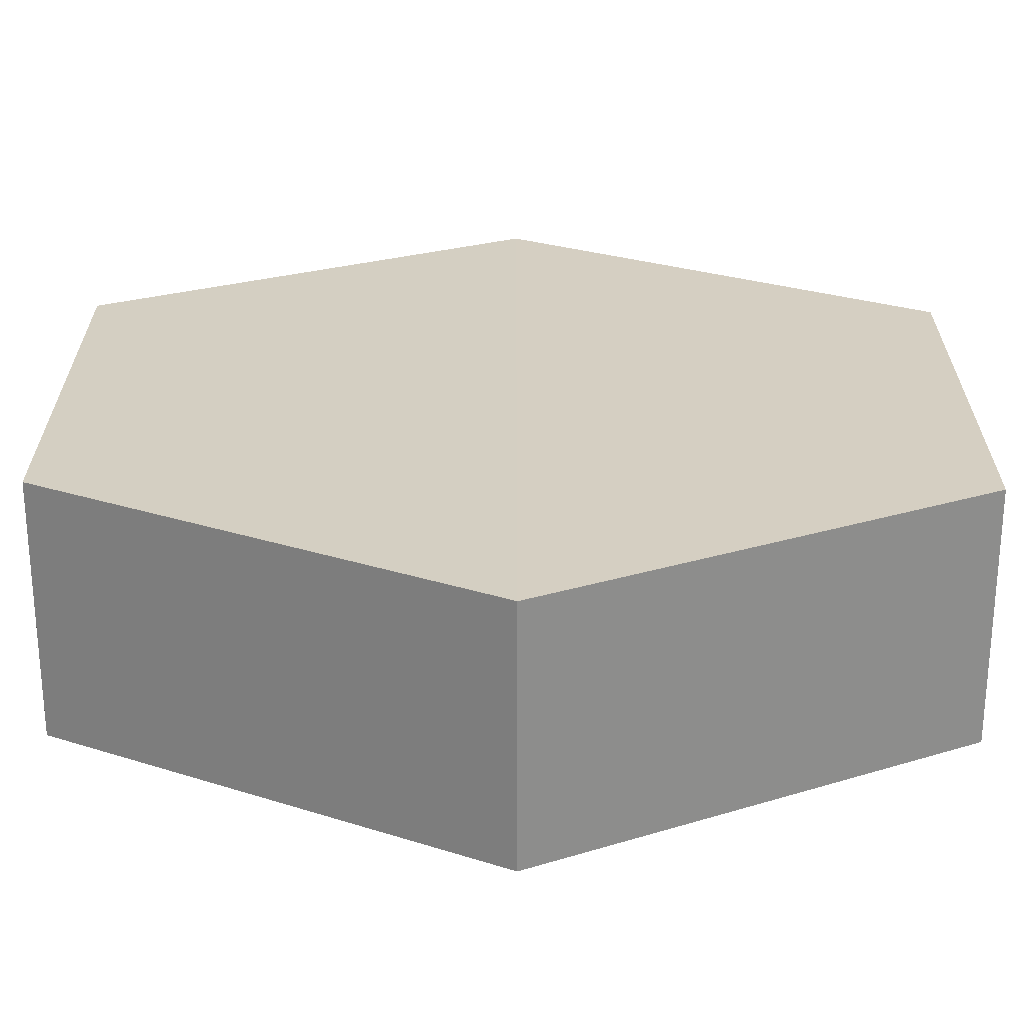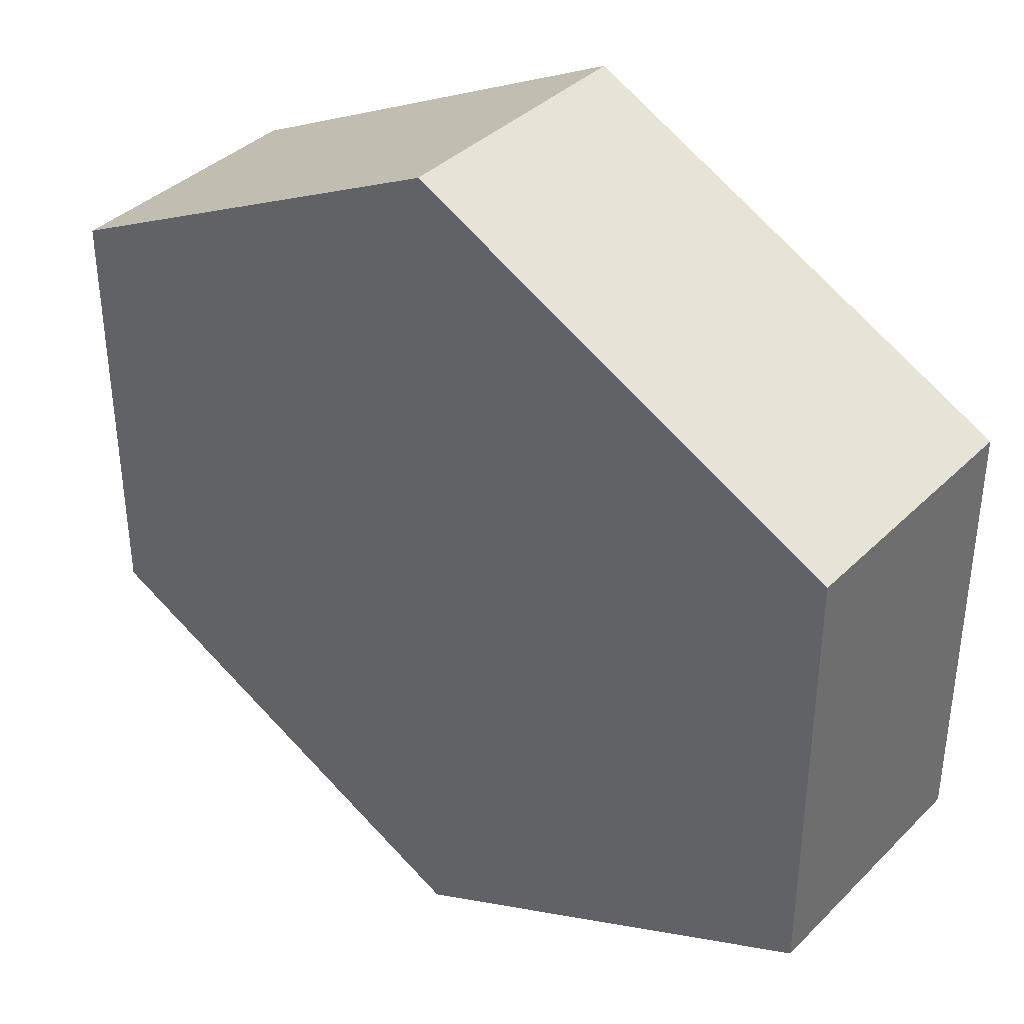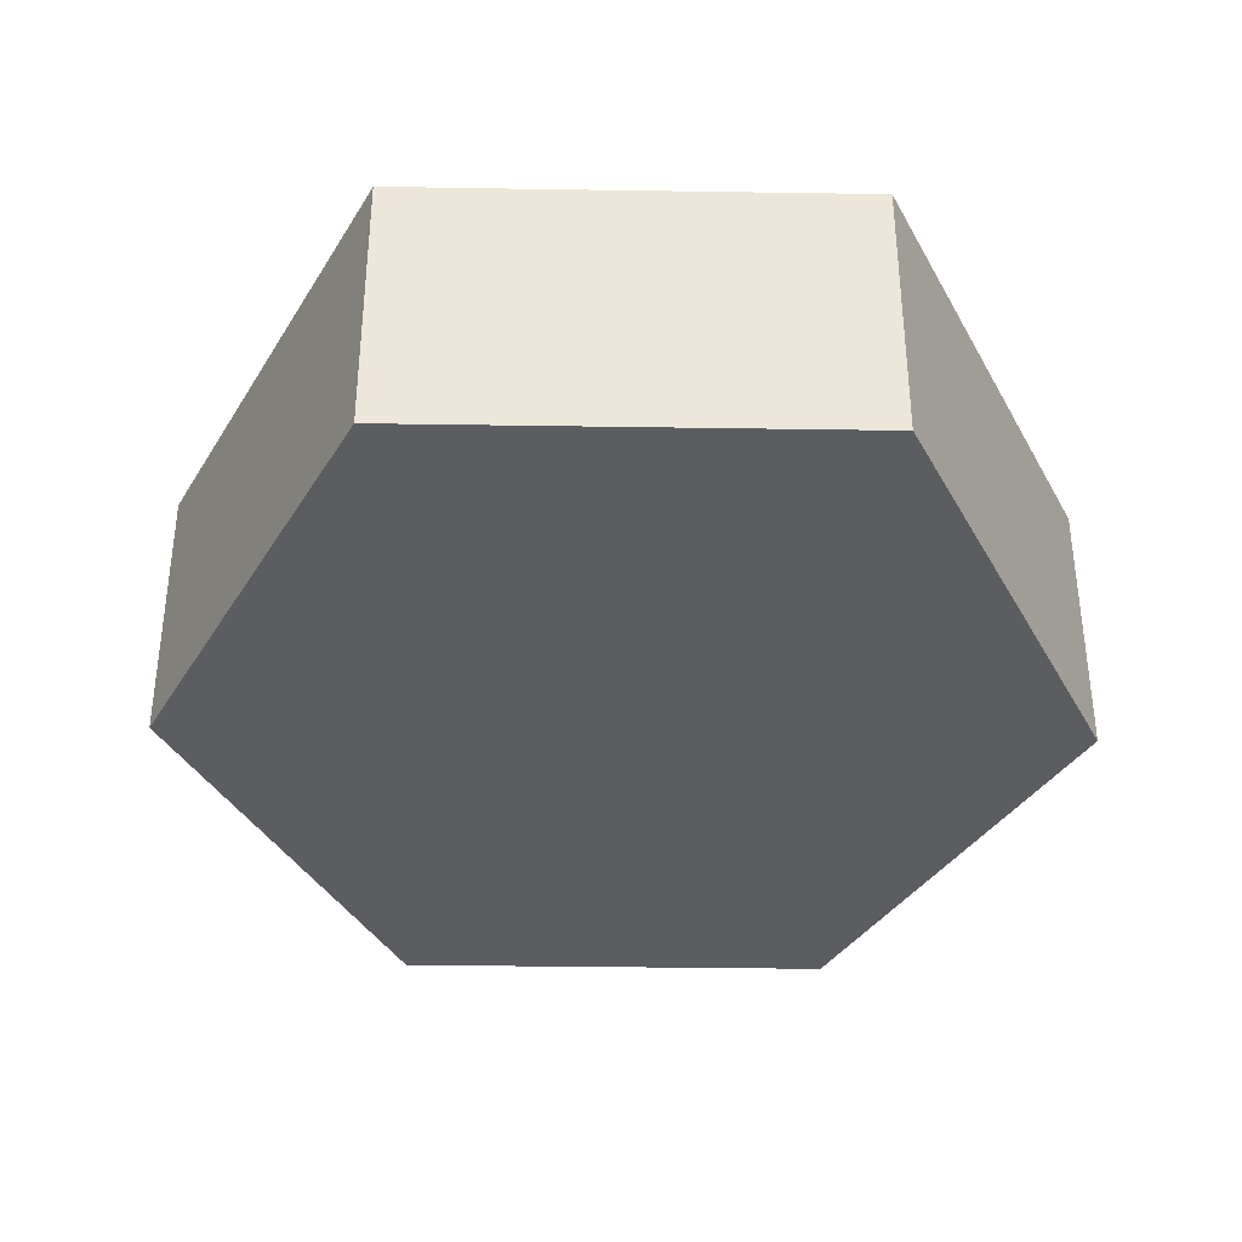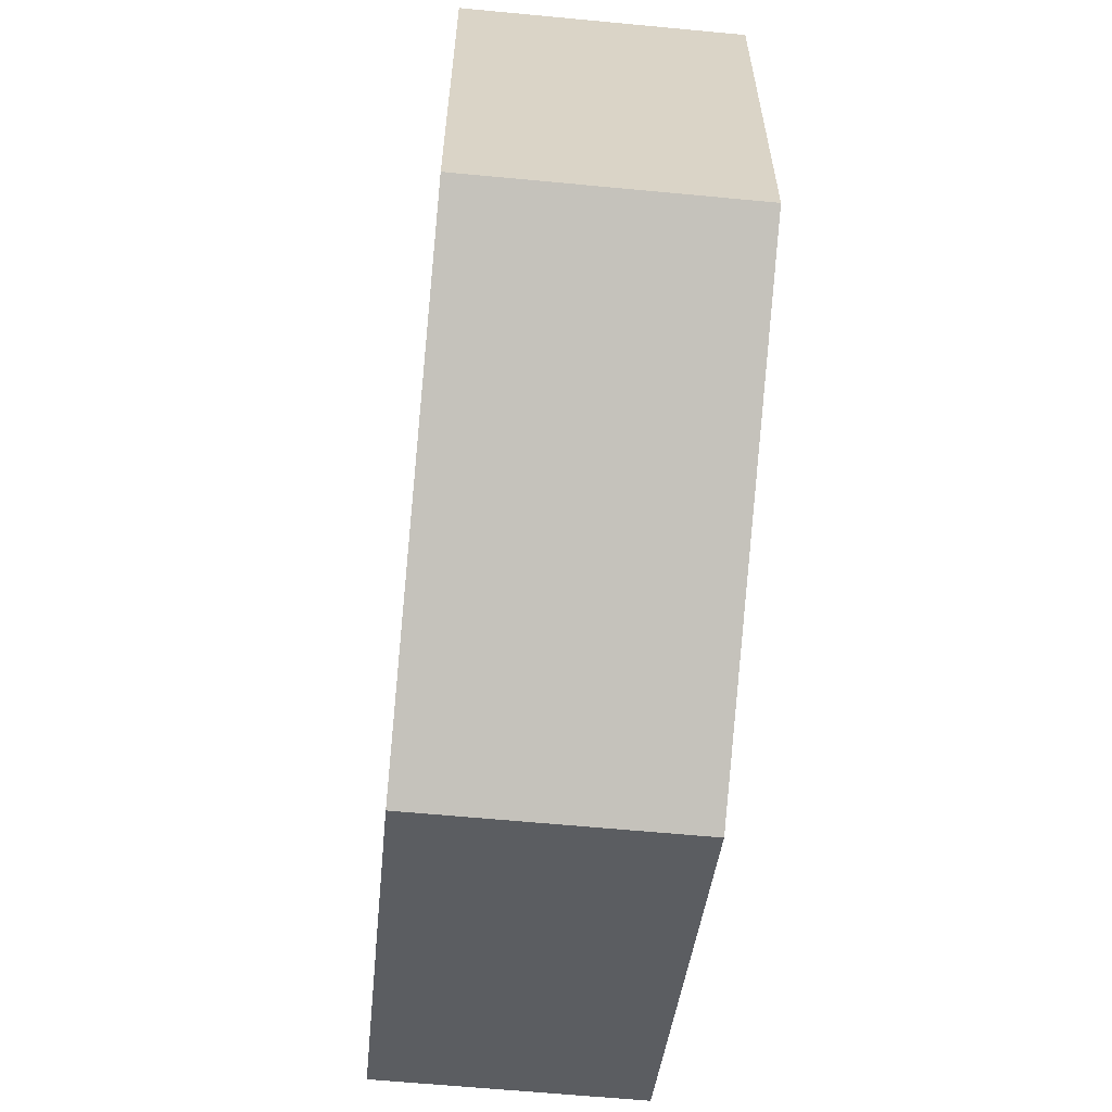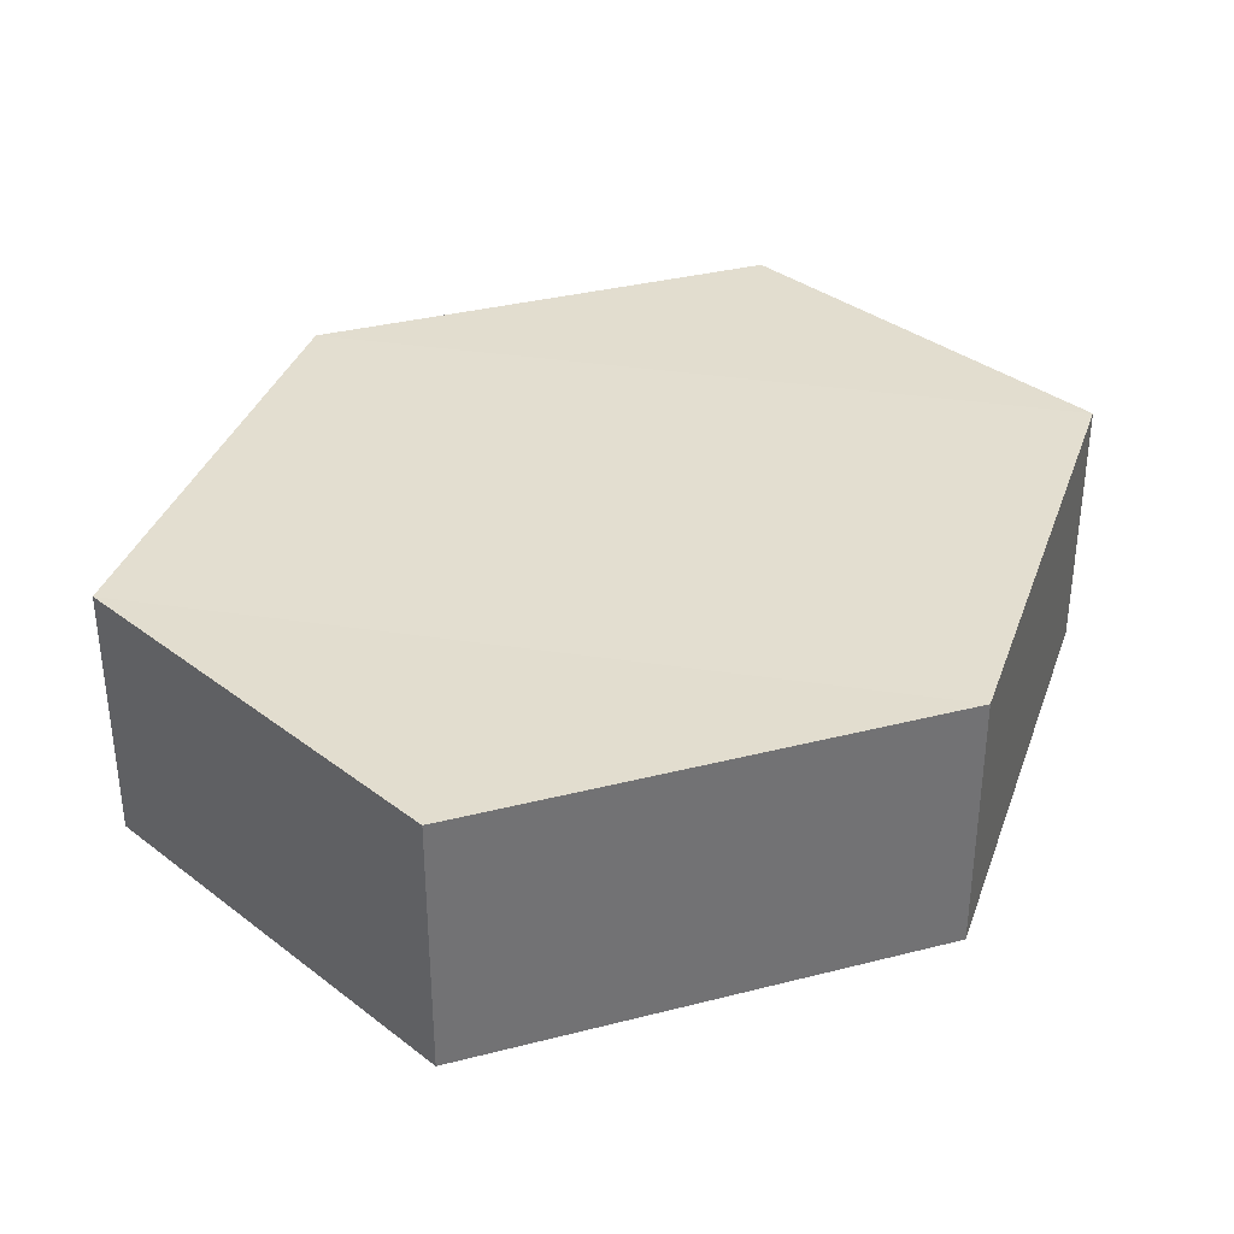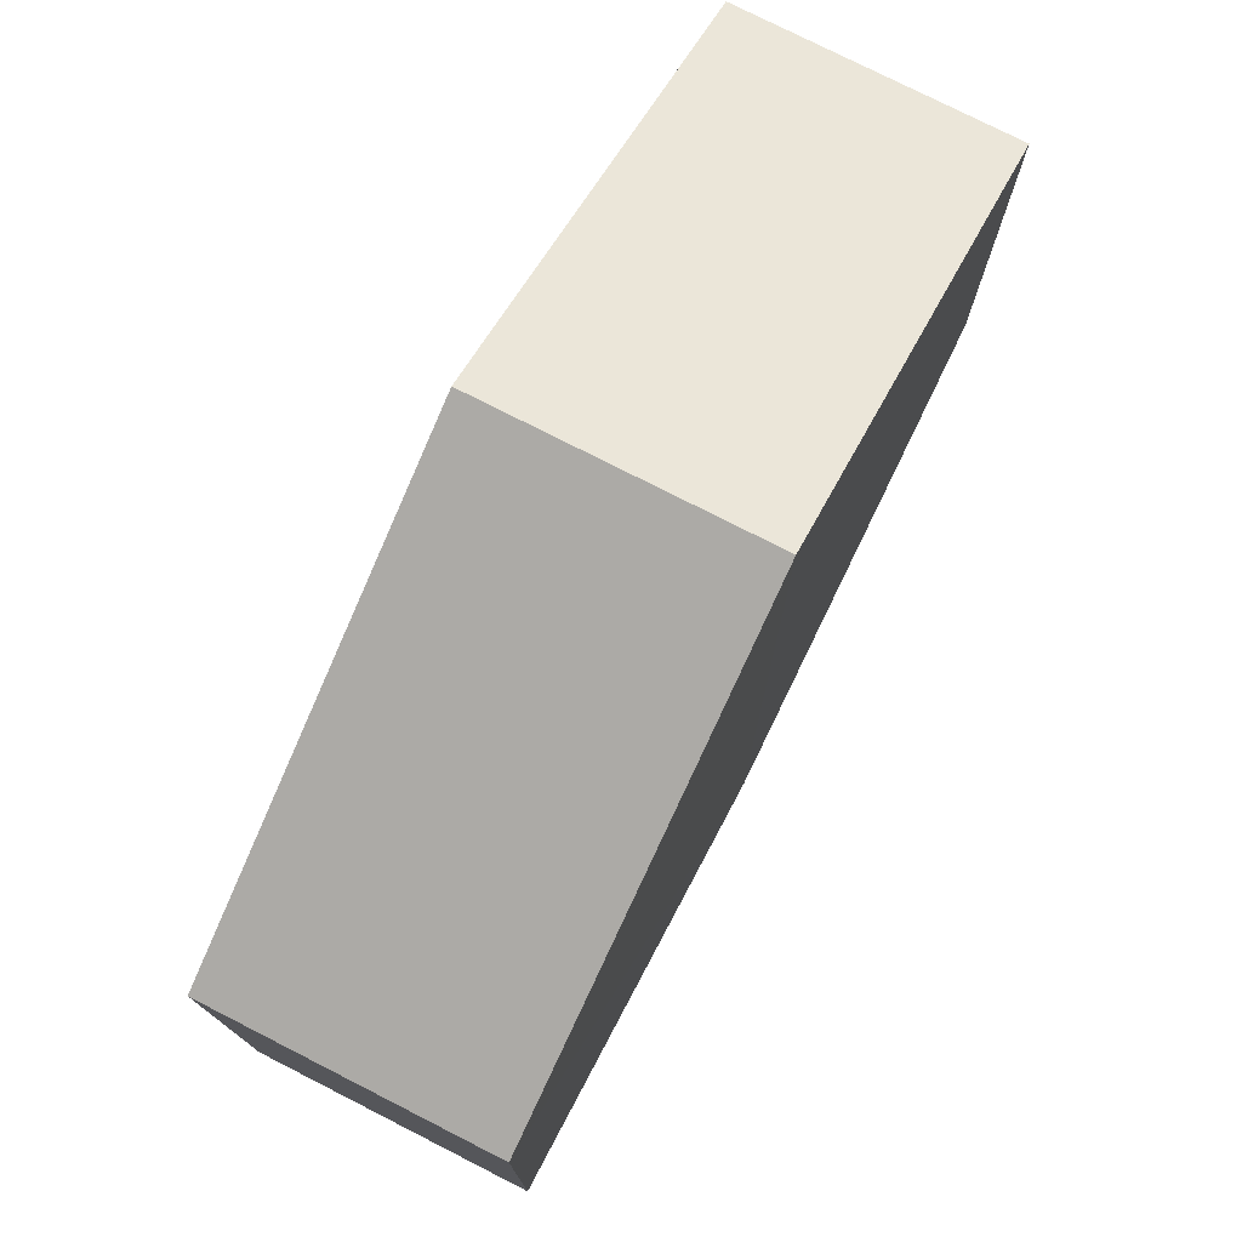
<metadata>
{"format":"obj","ext":"obj","renderer":"f3d","projection":"perspective","resolution":1024,"background":"white","views":[{"elev":-64.2,"azim":-0.5,"up":"+Y"},{"elev":37.8,"azim":-140.6,"up":"+Y"},{"elev":-36.3,"azim":88.8,"up":"+Z"},{"elev":-61.9,"azim":84.4,"up":"+Y"},{"elev":35.7,"azim":134.9,"up":"+Z"},{"elev":76.9,"azim":-63.2,"up":"+Y"}]}
</metadata>
<code>
o 7497
v 2235 1886 17.23
v 2235 1886 17.22
v 2235 1886 17.22
v 2235 1886 17.22
v 2235 1886 17.22
v 2235 1886 17.22
v 2235 1886 17.22
v 2235 1886 17.22
v 2235 1886 17.22
v 2235 1886 17.22
v 2235 1886 17.23
v 2235 1886 17.23
v 2235 1886 17.23
v 2235 1886 17.23
v 2235 1886 17.23
v 2235 1886 17.22
v 2235 1886 17.23
v 2235 1886 17.23
v 2235 1886 17.23
v 2235 1886 17.23
v 2235 1886 17.23
v 2235 1886 17.23
v 2235 1886 17.23
v 2235 1886 17.22
v 2235 1886 17.23
v 2235 1886 17.23
v 2235 1886 17.23
v 2235 1886 17.23
v 2235 1886 17.22
v 2235 1886 17.22
v 2235 1886 17.22
v 2235 1886 17.22
v 2235 1886 17.23
v 2235 1886 17.22
v 2235 1886 17.22
v 2235 1886 17.22
f 1 2 3
f 4 1 5
f 4 6 7
f 7 8 9
f 10 2 8
f 11 8 2
f 6 12 13
f 14 12 15
f 16 13 17
f 18 16 19
f 11 20 21
f 10 21 20
f 22 21 23
f 24 20 25
f 26 24 27
f 26 28 22
f 28 29 30
f 31 29 32
f 33 30 34
f 35 33 36

</code>
